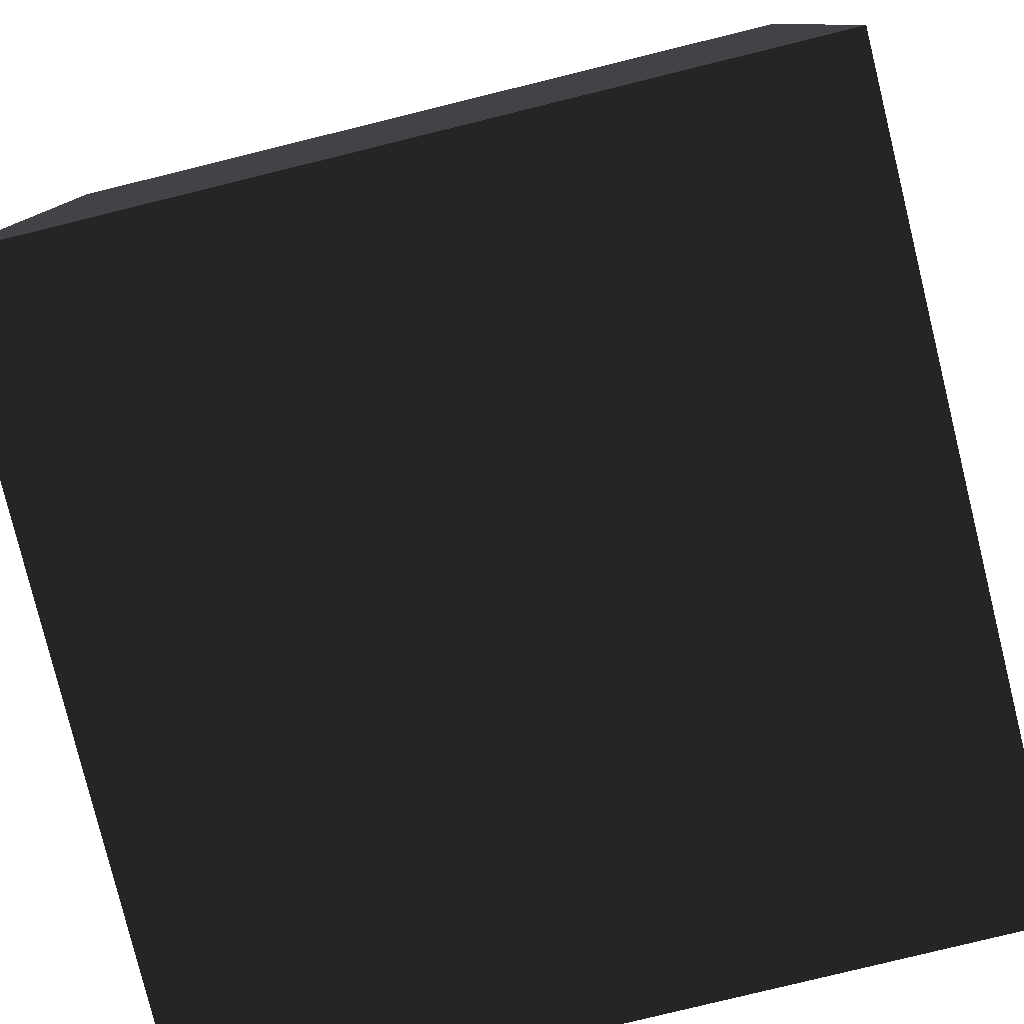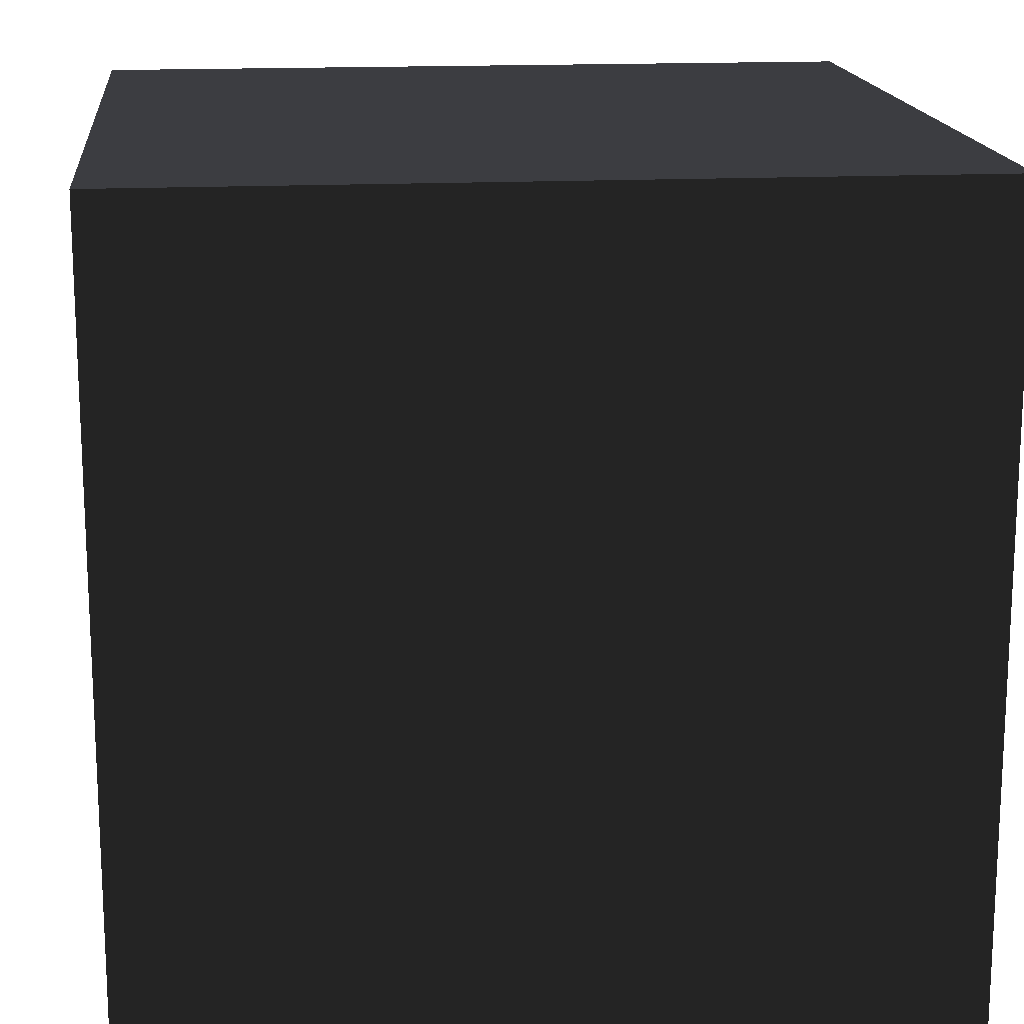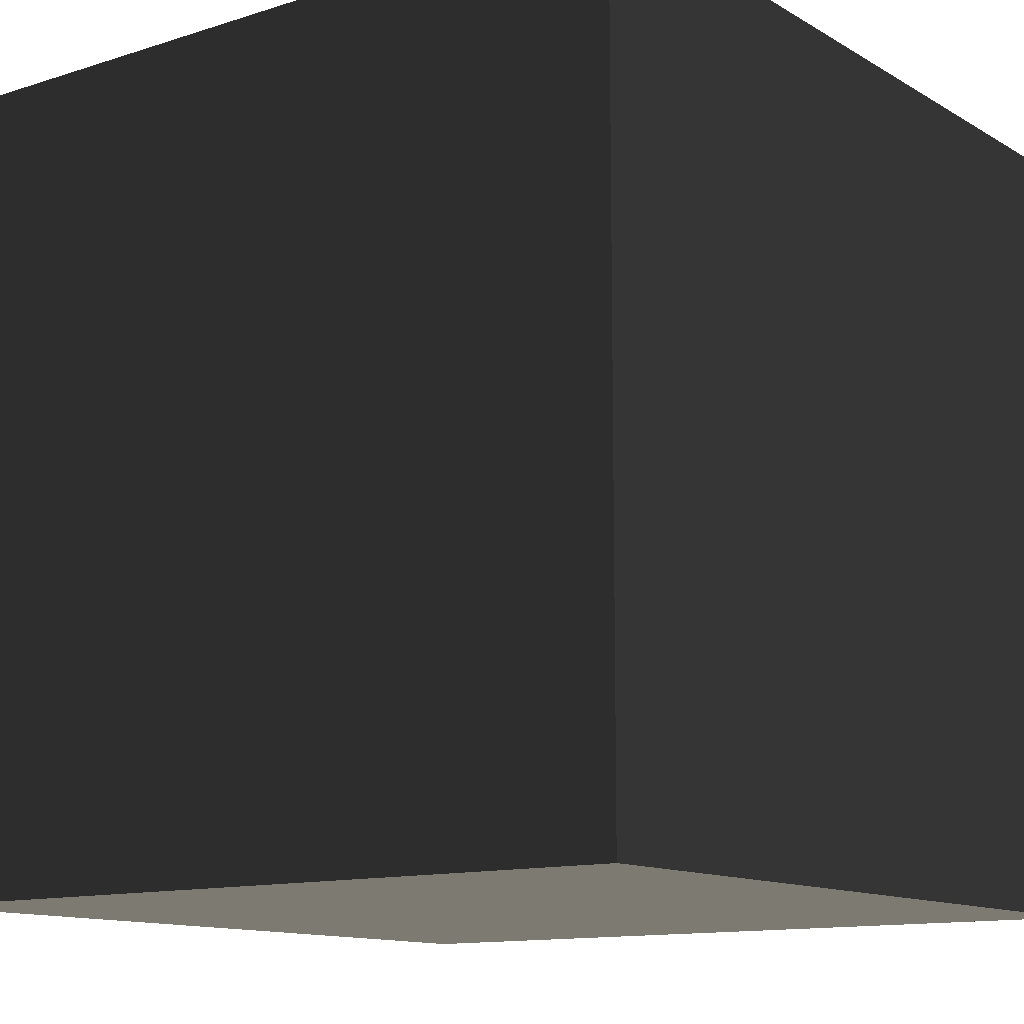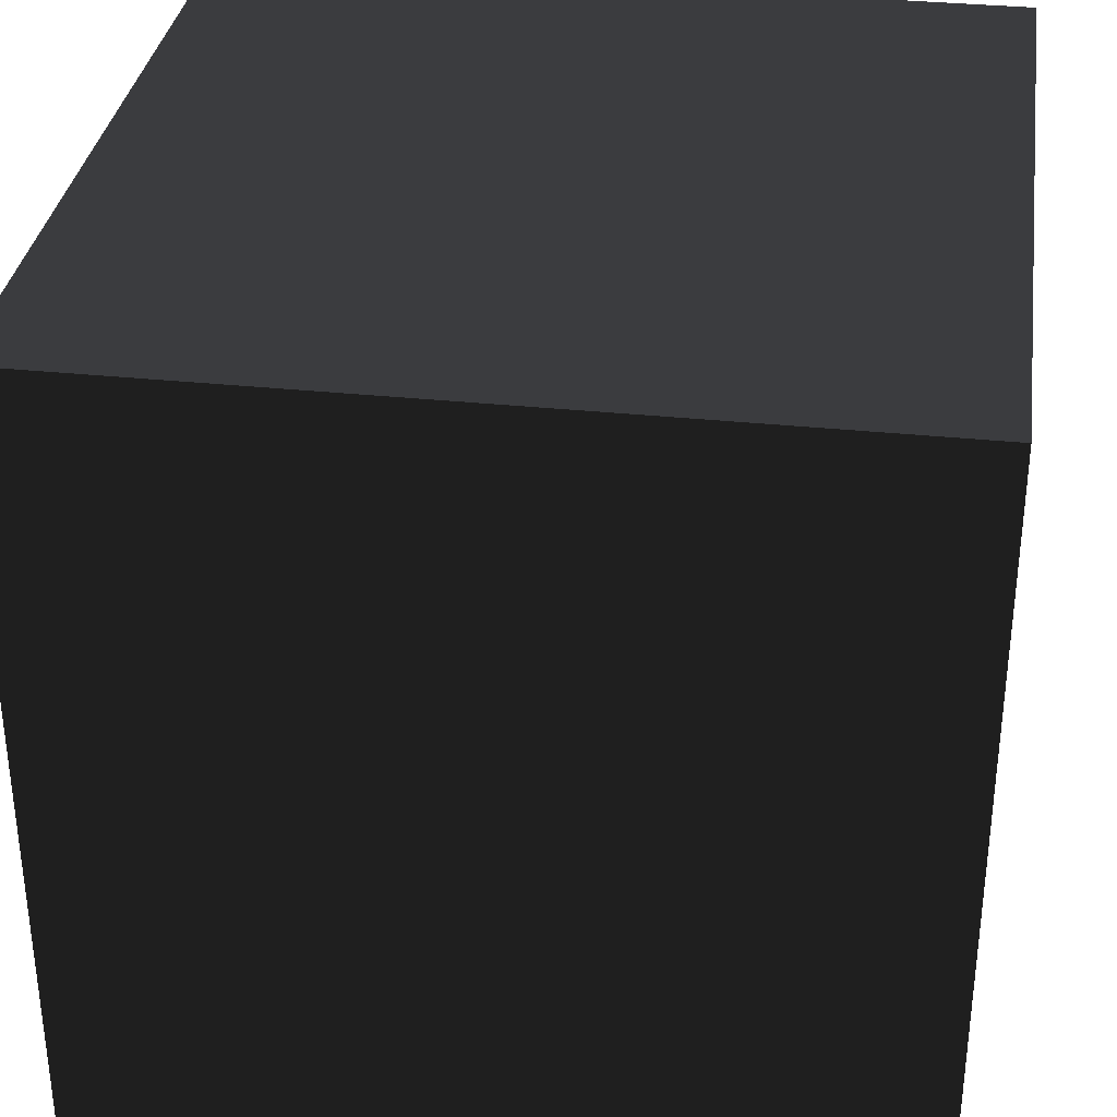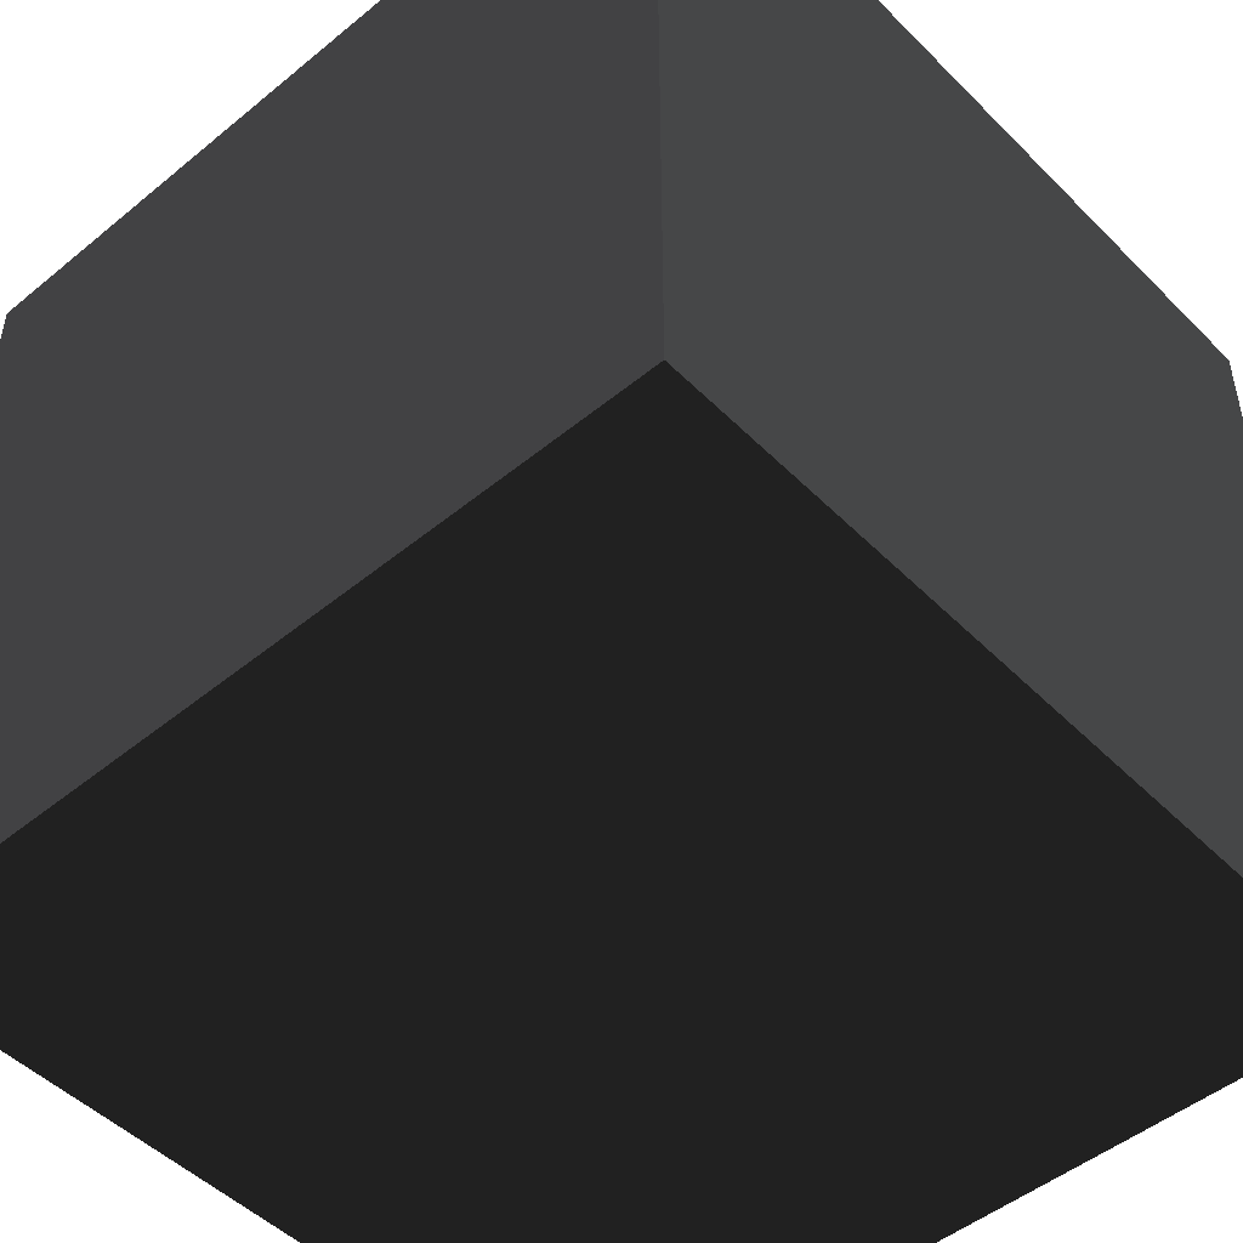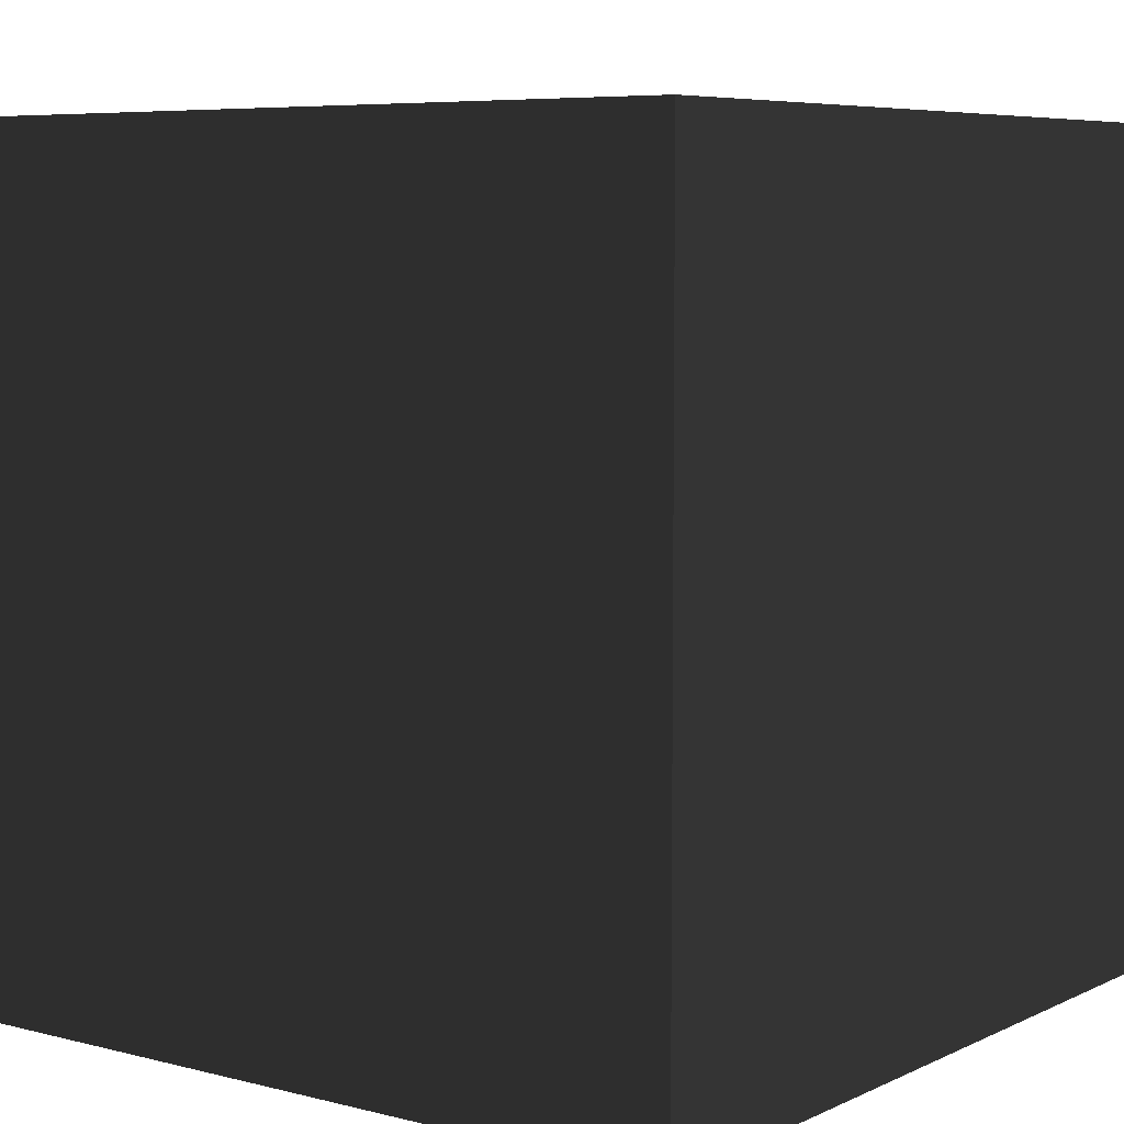
<metadata>
{"format":"obj","ext":"obj","renderer":"f3d","projection":"perspective","resolution":1024,"background":"white","views":[{"elev":-79.5,"azim":103.8,"up":"+Y"},{"elev":16.3,"azim":174.2,"up":"+Y"},{"elev":-12.4,"azim":-143.2,"up":"+Y"},{"elev":33.6,"azim":98.1,"up":"+Y"},{"elev":-48.9,"azim":132.3,"up":"+Z"},{"elev":6.6,"azim":126.8,"up":"+Z"}]}
</metadata>
<code>
o skybox
v -0.5 -0.5 -0.5
v 0.5 -0.5 -0.5
v 0.5  0.5 -0.5
v 0.5  0.5 -0.5
v -0.5  0.5 -0.5
v -0.5 -0.5 -0.5
v -0.5 -0.5  0.5
v 0.5 -0.5  0.5
v 0.5  0.5  0.5
v 0.5  0.5  0.5
v -0.5  0.5  0.5
v -0.5 -0.5  0.5
v -0.5  0.5  0.5
v -0.5  0.5 -0.5
v -0.5 -0.5 -0.5
v -0.5 -0.5 -0.5
v -0.5 -0.5  0.5
v -0.5  0.5  0.5
v 0.5  0.5  0.5
v 0.5  0.5 -0.5
v 0.5 -0.5 -0.5
v 0.5 -0.5 -0.5
v 0.5 -0.5  0.5
v 0.5  0.5  0.5
v -0.5 -0.5 -0.5
v 0.5 -0.5 -0.5
v 0.5 -0.5  0.5
v 0.5 -0.5  0.5
v -0.5 -0.5  0.5
v -0.5 -0.5 -0.5
v -0.5  0.5 -0.5
v 0.5  0.5 -0.5
v 0.5  0.5  0.5
v 0.5  0.5  0.5
v -0.5  0.5  0.5
v -0.5  0.5 -0.5
f 1 2 3
f 4 5 6
f 7 9 8
f 10 12 11
f 13 15 14
f 16 18 17
f 19 20 21
f 22 23 24
f 25 27 26
f 28 30 29
f 31 32 33
f 34 35 36

</code>
